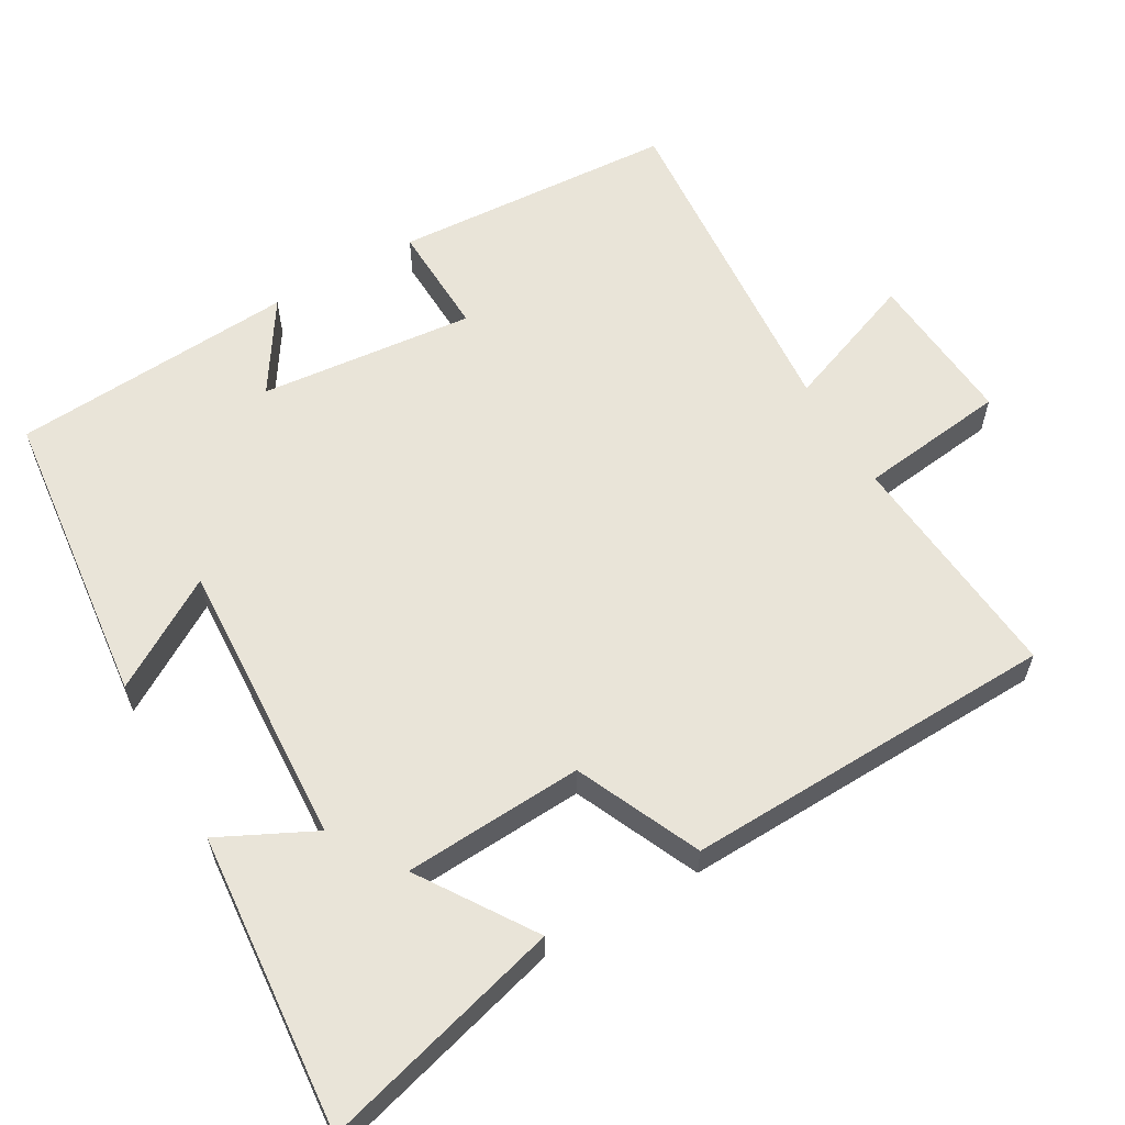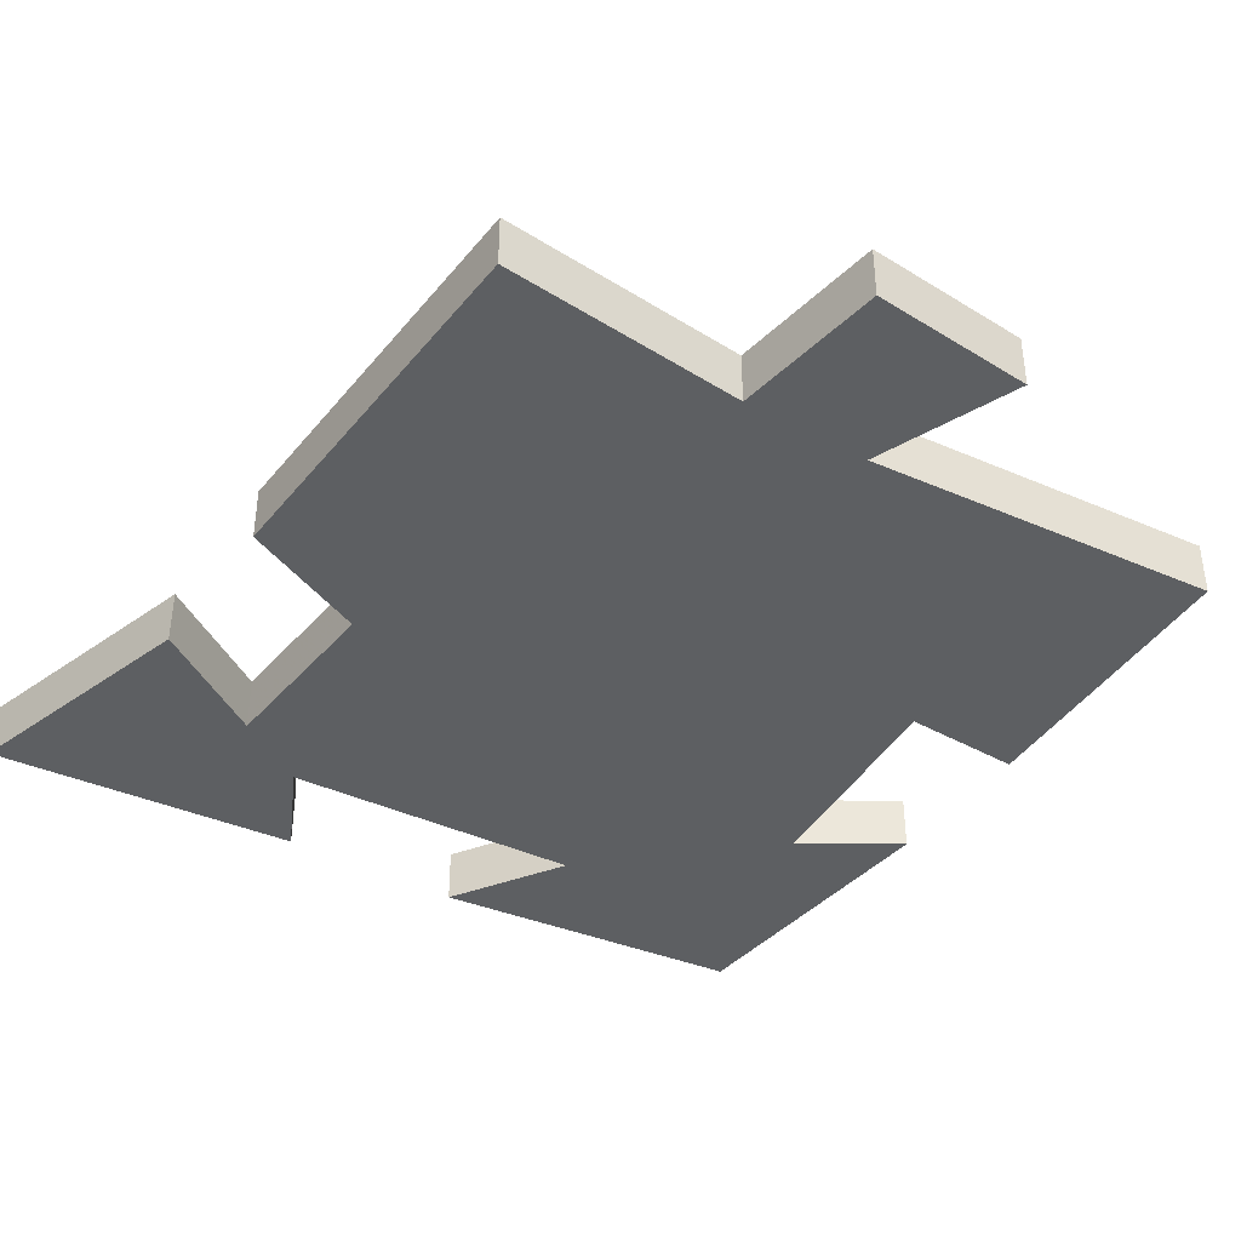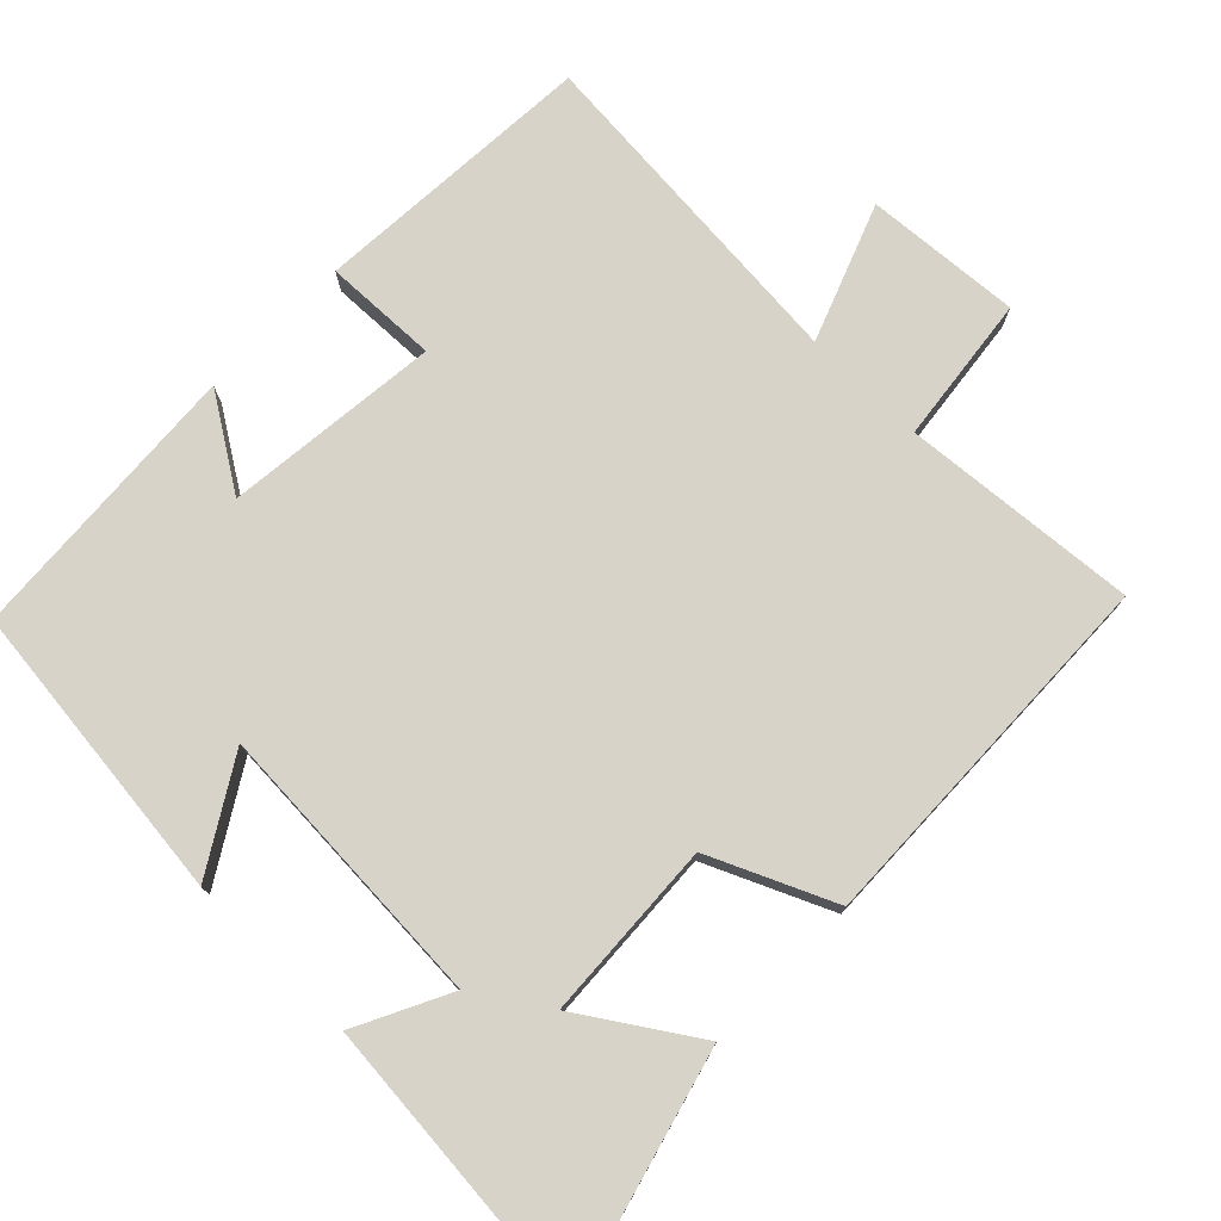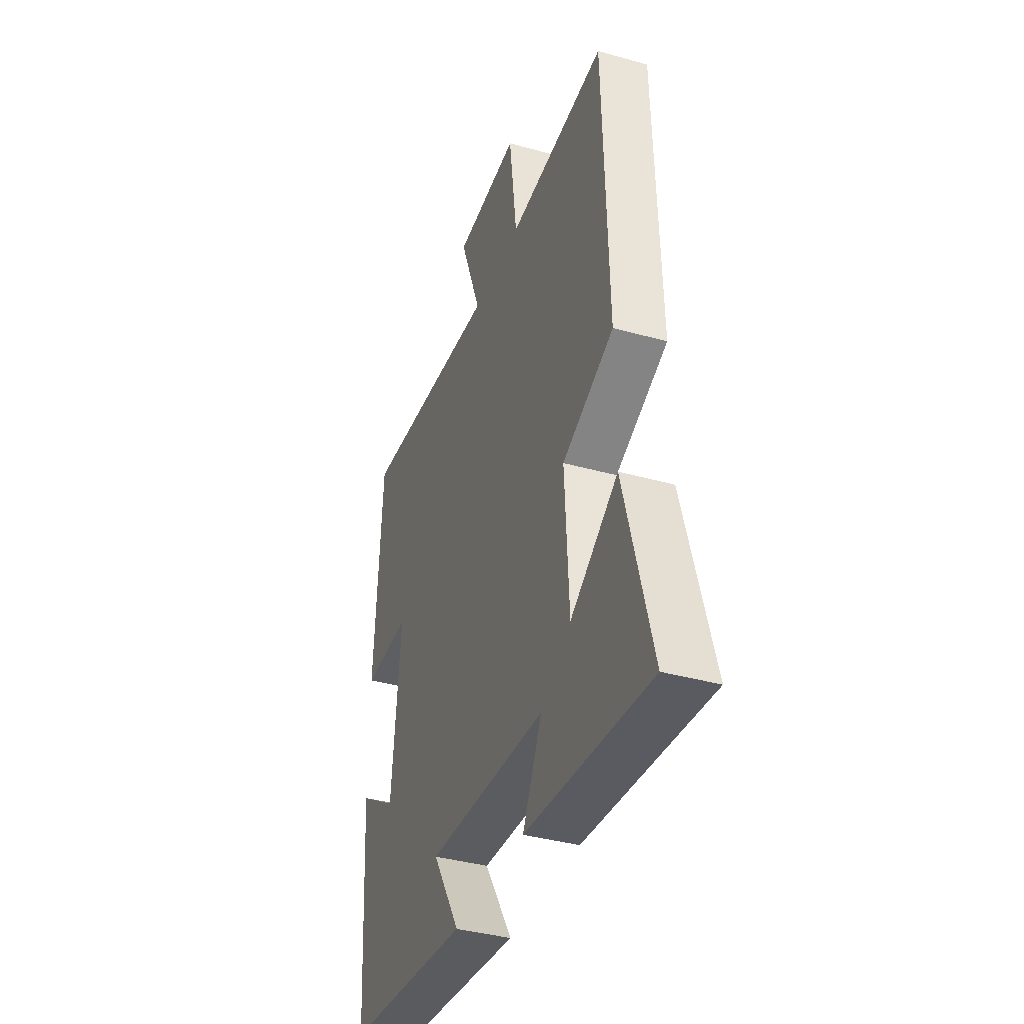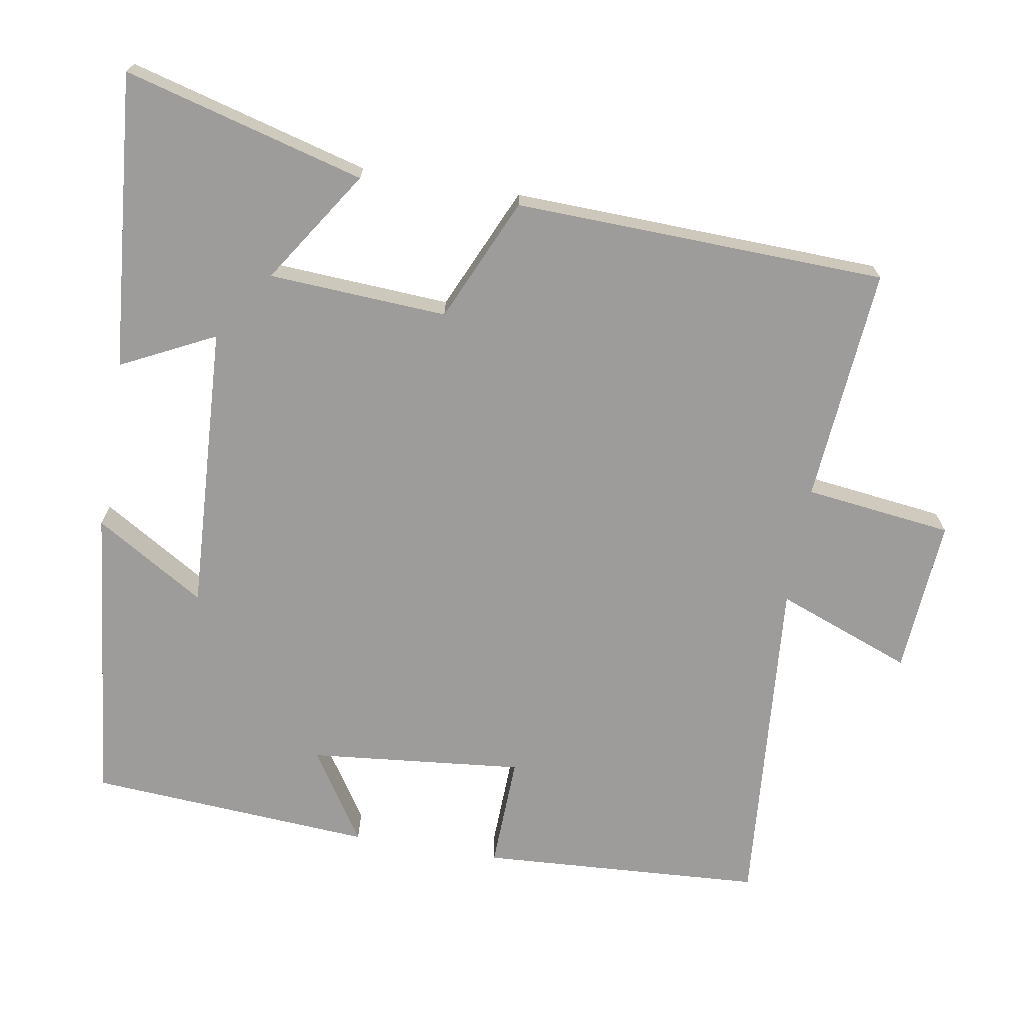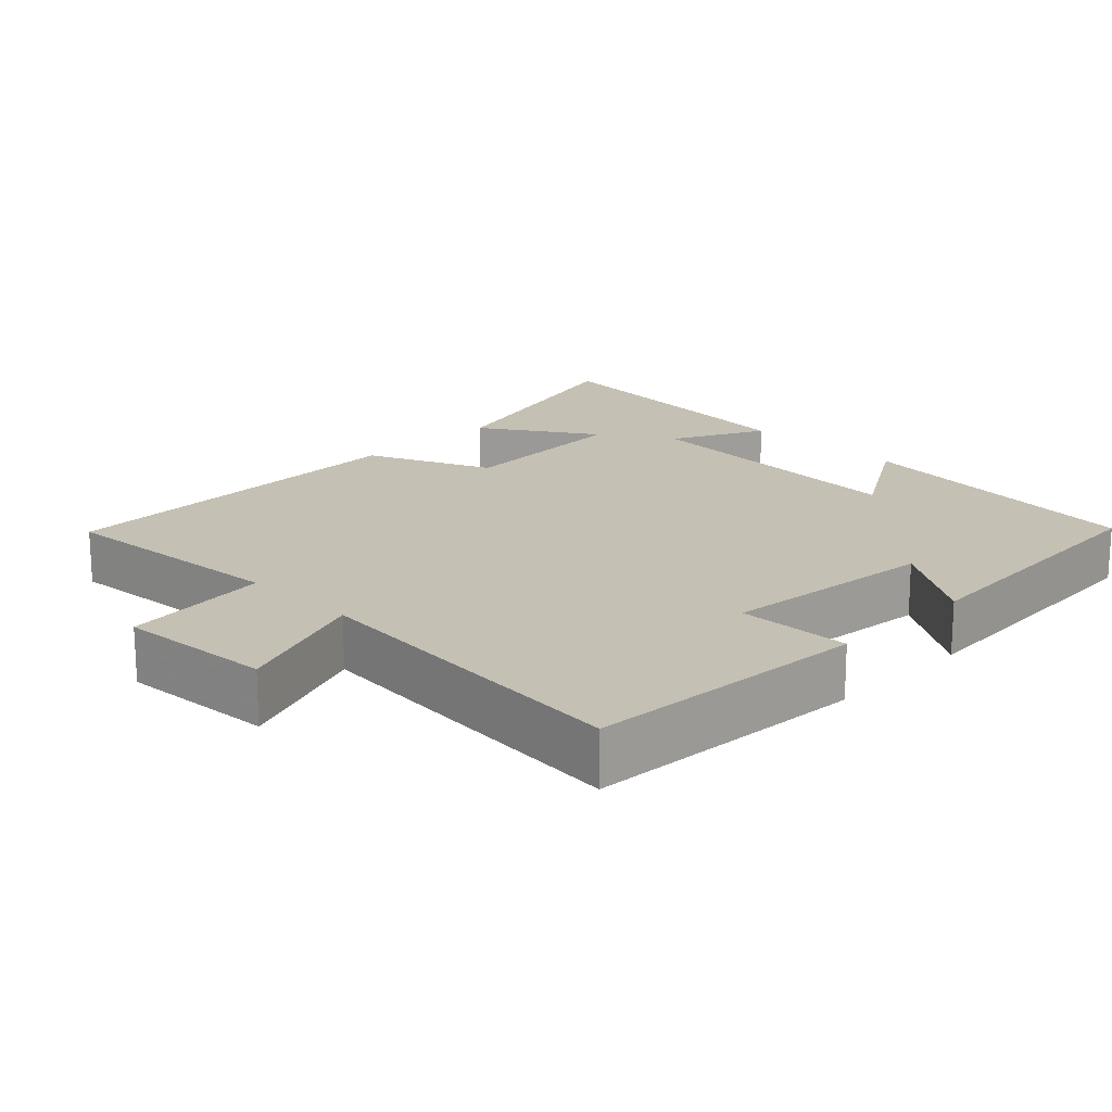
<metadata>
{"format":"obj","ext":"obj","renderer":"f3d","projection":"perspective","resolution":1024,"background":"white","views":[{"elev":60.1,"azim":-120.1,"up":"+Y"},{"elev":-39.6,"azim":-33.2,"up":"+Y"},{"elev":76.1,"azim":-135.6,"up":"+Y"},{"elev":-38.2,"azim":-109.6,"up":"+Z"},{"elev":-70.3,"azim":-99.7,"up":"+Y"},{"elev":18.3,"azim":45.0,"up":"+Y"}]}
</metadata>
<code>
v 0.476 0.07 0.539
v 0.5 0.07 0.149
v 0.344 0.07 0.154
v 0.374 0.07 -0.142
v 0.5 0.07 -0.061
v 0.474 0.07 -0.453
v 0.059 0.07 -0.5
v 0.151 0.07 -0.349
v -0.245 0.07 -0.371
v -0.181 0.07 -0.5
v -0.59 0.07 -0.536
v -0.5 0.07 -0.205
v -0.344 0.07 -0.307
v -0.33 0.07 -0.061
v -0.5 0.07 0.015
v -0.484 0.07 0.527
v -0.16 0.07 0.5
v -0.135 0.07 0.703
v 0.079 0.07 0.687
v 0.008 0.07 0.5
v 0.476 0 0.539
v 0.5 0 0.149
v 0.344 0 0.154
v 0.374 0 -0.142
v 0.5 0 -0.061
v 0.474 0 -0.453
v 0.059 0 -0.5
v 0.151 0 -0.349
v -0.245 0 -0.371
v -0.181 0 -0.5
v -0.59 0 -0.536
v -0.5 0 -0.205
v -0.344 0 -0.307
v -0.33 0 -0.061
v -0.5 0 0.015
v -0.484 0 0.527
v -0.16 0 0.5
v -0.135 0 0.703
v 0.079 0 0.687
v 0.008 0 0.5
f 17 18 19 20
f 14 15 16 17
f 13 14 17 20
f 10 11 12 13
f 9 10 13
f 13 20 1
f 9 13 1
f 8 9 1
f 6 7 8
f 5 6 8
f 4 5 8
f 3 4 8
f 1 2 3
f 1 3 8
f 40 39 38 37
f 37 36 35 34
f 40 37 34 33
f 33 32 31 30
f 33 30 29
f 21 40 33
f 21 33 29
f 21 29 28
f 28 27 26
f 28 26 25
f 28 25 24
f 28 24 23
f 23 22 21
f 28 23 21
f 1 21 22 2
f 2 22 23 3
f 3 23 24 4
f 4 24 25 5
f 5 25 26 6
f 6 26 27 7
f 7 27 28 8
f 8 28 29 9
f 9 29 30 10
f 10 30 31 11
f 11 31 32 12
f 12 32 33 13
f 13 33 34 14
f 14 34 35 15
f 15 35 36 16
f 16 36 37 17
f 17 37 38 18
f 18 38 39 19
f 19 39 40 20
f 20 40 21 1

</code>
